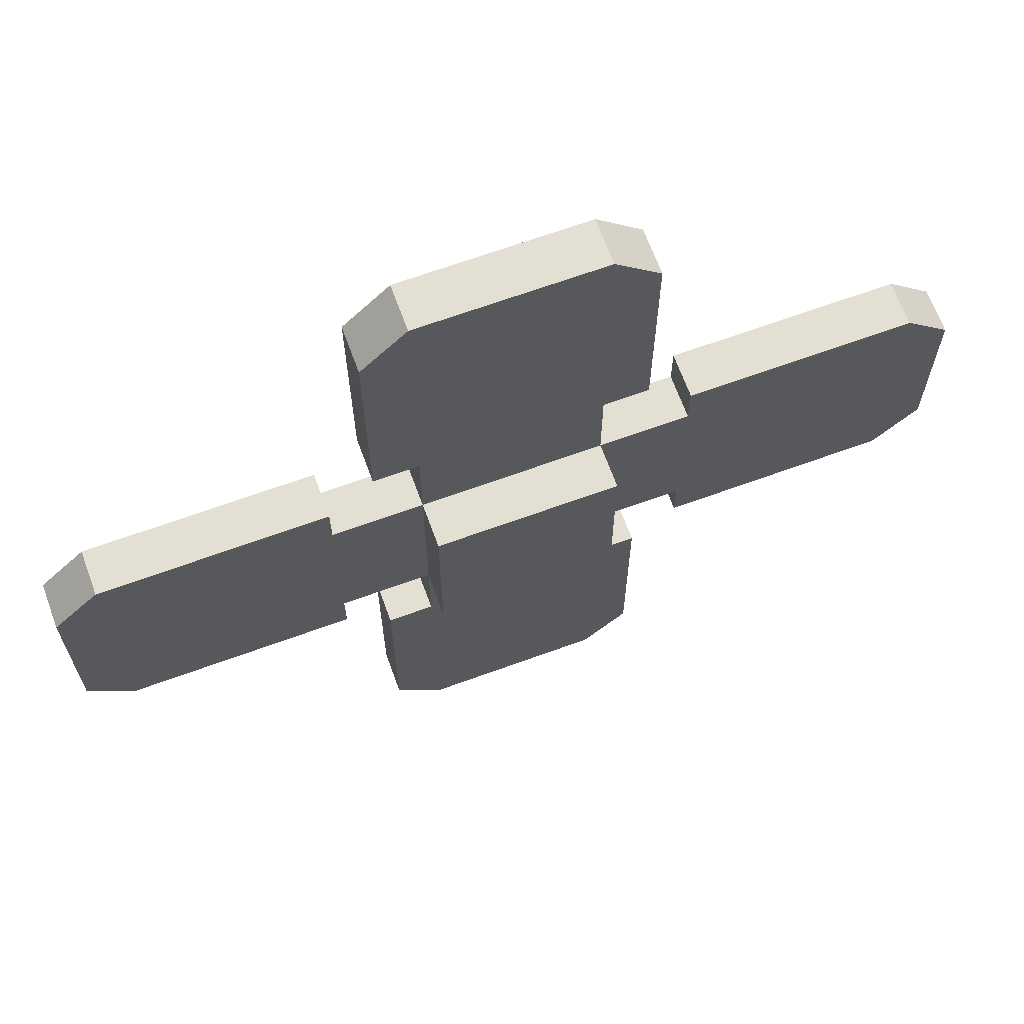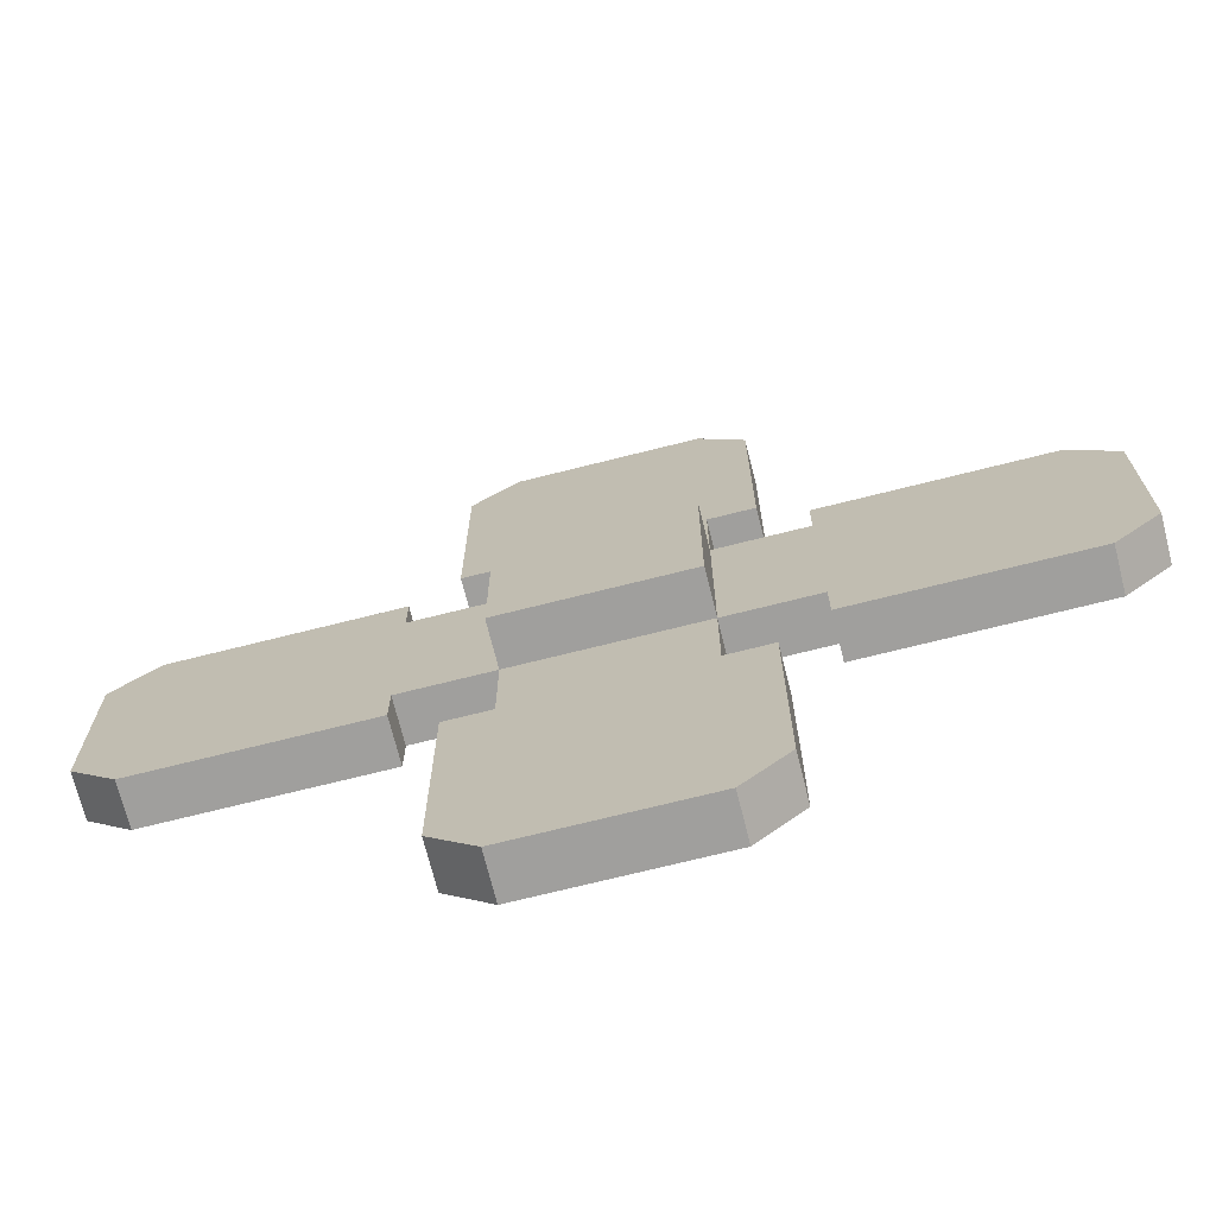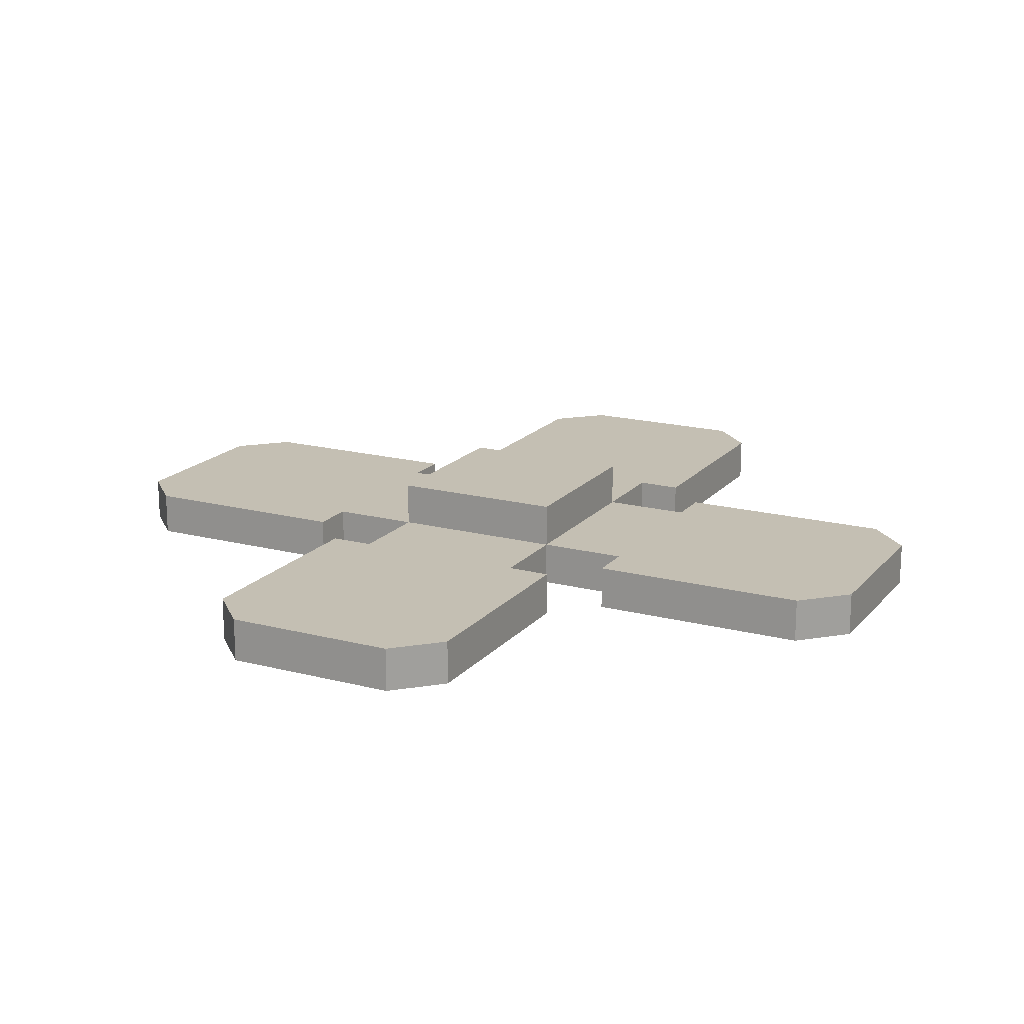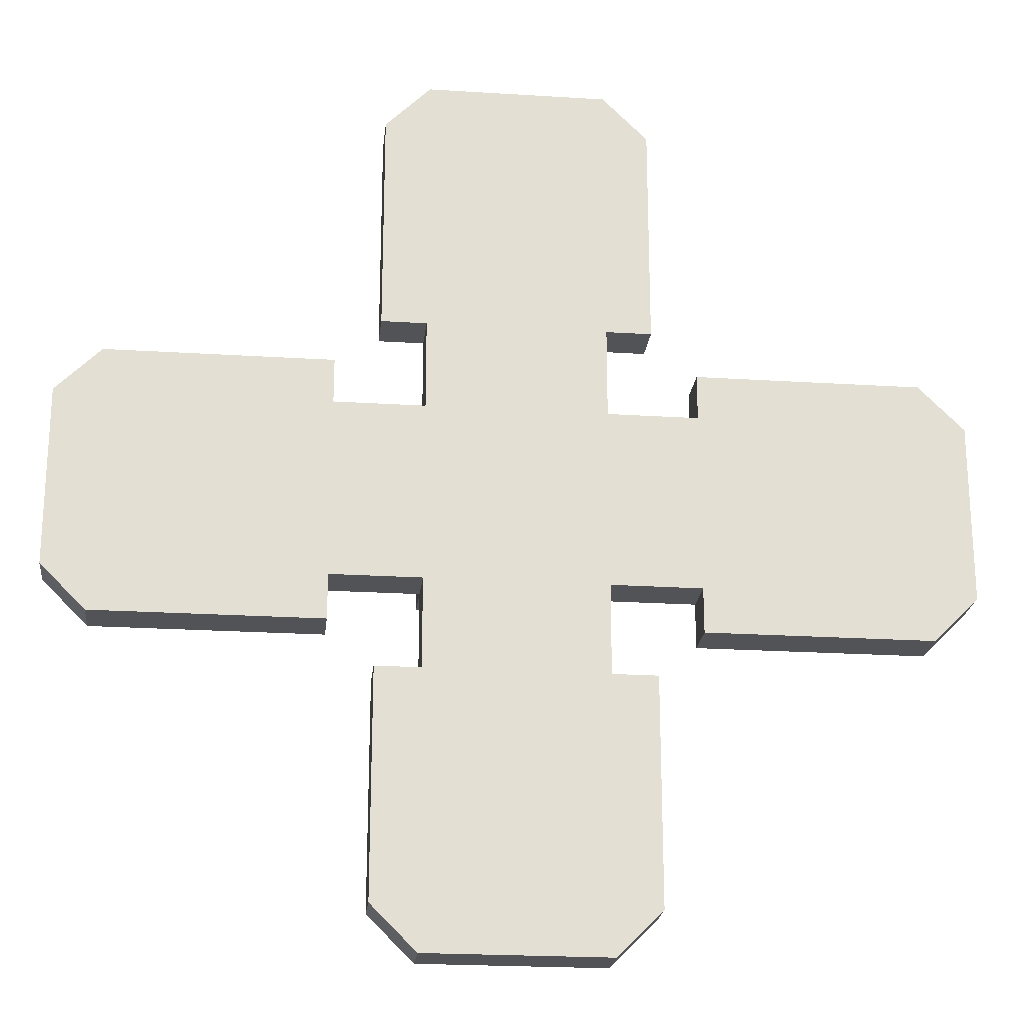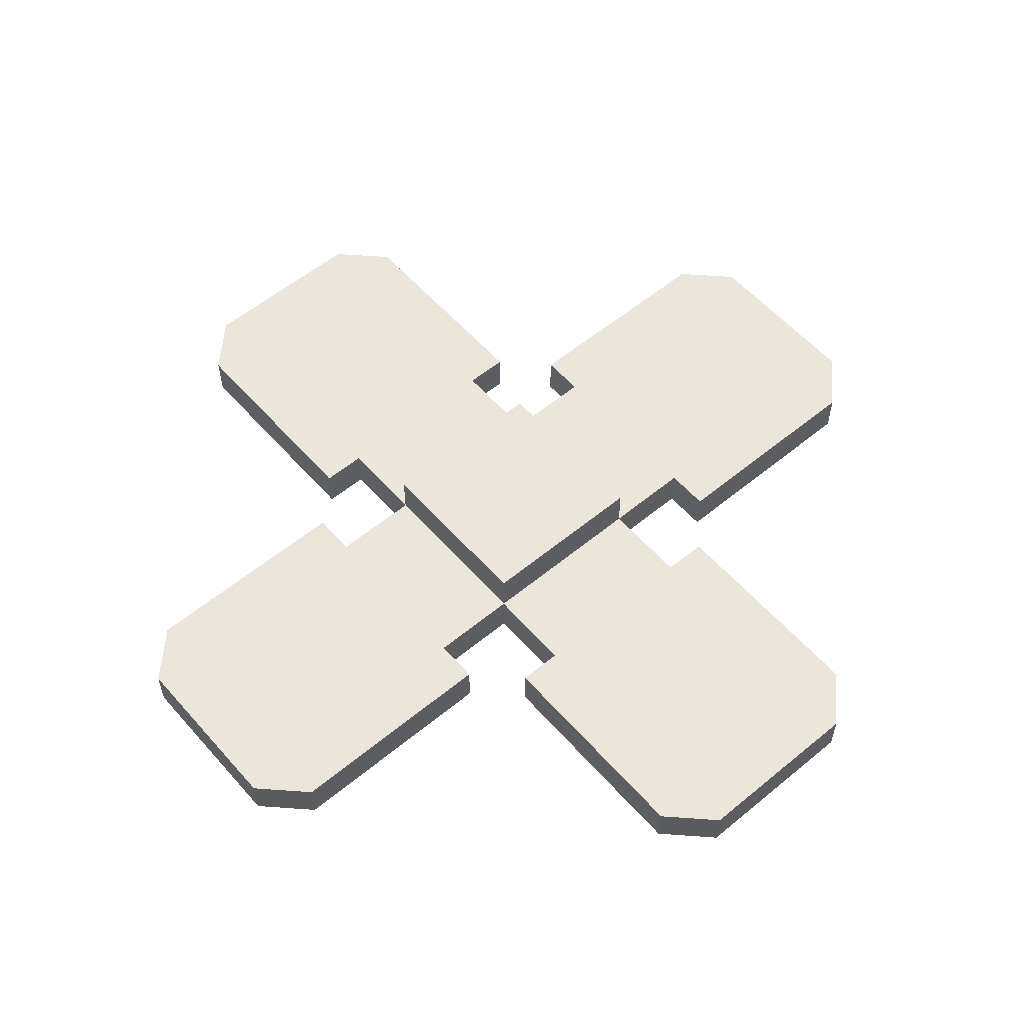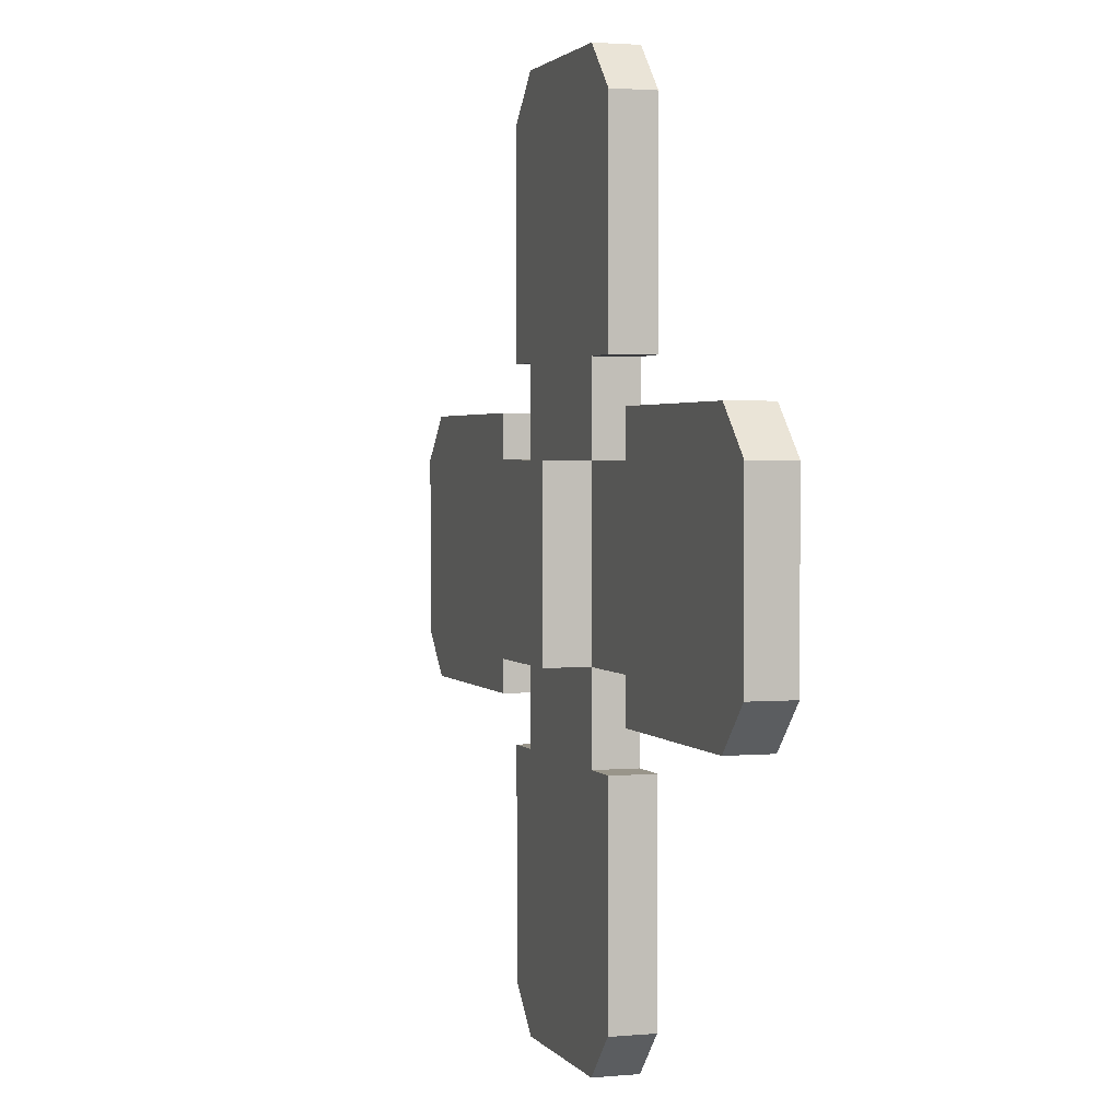
<metadata>
{"format":"obj","ext":"obj","renderer":"f3d","projection":"perspective","resolution":1024,"background":"white","views":[{"elev":67.0,"azim":159.9,"up":"+Z"},{"elev":-71.4,"azim":-165.9,"up":"+Z"},{"elev":17.8,"azim":-152.9,"up":"+Y"},{"elev":-22.5,"azim":-6.2,"up":"+Z"},{"elev":56.7,"azim":49.3,"up":"+Y"},{"elev":2.1,"azim":-107.7,"up":"+Z"}]}
</metadata>
<code>
g screw_l
v 0.1552 -0.07762 0.1552
v 0.1552 0.07762 0.1552
v 0.1552 0.07762 -0.1552
v 0.1552 -0.07762 -0.1552
v -0.1552 -0.07762 -0.1552
v -0.1552 0.07762 -0.1552
v -0.1552 0.07762 0.1552
v -0.1552 -0.07762 0.1552
v -0.1552 -0.07762 -0.1552
v -0.1552 -0.07762 0.1552
v 0.1552 -0.07762 0.1552
v 0.1552 -0.07762 -0.1552
v 0.1552 0.07762 -0.1552
v 0.1552 0.07762 0.1552
v -0.1552 0.07762 0.1552
v -0.1552 0.07762 -0.1552
v 0.1552 0.07762 -0.1552
v -0.1552 0.07762 -0.1552
v -0.1552 -0.07762 -0.1552
v 0.1552 -0.07762 -0.1552
v 0.1552 -0.07762 0.1552
v -0.1552 -0.07762 0.1552
v -0.1552 0.07762 0.1552
v 0.1552 0.07762 0.1552
v -0.6986 -0.07762 0.2329
v -0.6986 -1.526e-07 0.2329
v -0.3105 -1.526e-07 0.2329
v -0.3105 -0.07762 0.2329
v -0.3105 -0.07762 0.1552
v -0.3105 -1.526e-07 0.1552
v -0.1552 0 0.1552
v -0.1552 -0.07762 0.1552
v -0.1552 -0.07762 -0.1552
v -0.1552 0 -0.1552
v -0.3105 -1.526e-07 -0.1552
v -0.3105 -0.07762 -0.1552
v -0.3105 -0.07762 -0.2329
v -0.3105 -1.526e-07 -0.2329
v -0.6986 -1.526e-07 -0.2329
v -0.6986 -0.07762 -0.2329
v -0.3105 -1.526e-07 0.2329
v -0.6986 -1.526e-07 0.2329
v -0.7762 -1.526e-07 0.1552
v -0.3105 -1.526e-07 0.1552
v -0.7762 -1.526e-07 0.1552
v -0.7762 -1.526e-07 -0.1552
v -0.6986 -1.526e-07 -0.1552
v -0.3105 -1.526e-07 -0.1552
v -0.1552 0 -0.1552
v -0.1552 0 0.1552
v -0.6986 -1.526e-07 0.1552
v -0.3105 -1.526e-07 0.1552
v -0.6986 -1.526e-07 -0.2329
v -0.3105 -1.526e-07 -0.2329
v -0.3105 -1.526e-07 0.2329
v -0.3105 -1.526e-07 0.1552
v -0.3105 -0.07762 0.1552
v -0.3105 -0.07762 0.2329
v -0.3105 -1.526e-07 -0.1552
v -0.3105 -1.526e-07 -0.2329
v -0.3105 -0.07762 -0.2329
v -0.3105 -0.07762 -0.1552
v -0.6986 -0.07762 0.2329
v -0.7762 -0.07762 0.1552
v -0.7762 -1.526e-07 0.1552
v -0.6986 -1.526e-07 0.2329
v -0.7762 -0.07762 -0.1552
v -0.6986 -0.07762 -0.2329
v -0.6986 -1.526e-07 -0.2329
v -0.7762 -1.526e-07 -0.1552
v -0.7762 -0.07762 0.1552
v -0.7762 -0.07762 -0.1552
v -0.7762 -1.526e-07 -0.1552
v -0.7762 -1.526e-07 0.1552
v -0.3105 -0.07762 0.2329
v -0.3105 -0.07762 0.1552
v -0.7762 -0.07762 0.1552
v -0.6986 -0.07762 0.2329
v -0.1552 -0.07762 0.1552
v -0.1552 -0.07762 -0.1552
v -0.3105 -0.07762 -0.1552
v -0.6986 -0.07762 -0.1552
v -0.7762 -0.07762 -0.1552
v -0.7762 -0.07762 0.1552
v -0.3105 -0.07762 0.1552
v -0.6986 -0.07762 0.1552
v -0.6986 -0.07762 -0.2329
v -0.3105 -0.07762 -0.2329
v 0.2329 -0.07762 0.6986
v 0.2329 -1.526e-07 0.6986
v 0.2329 -1.526e-07 0.3105
v 0.2329 -0.07762 0.3105
v 0.1552 -0.07762 0.3105
v 0.1552 -1.526e-07 0.3105
v 0.1552 0 0.1552
v 0.1552 -0.07762 0.1552
v -0.1552 -0.07762 0.1552
v -0.1552 0 0.1552
v -0.1552 -1.526e-07 0.3105
v -0.1552 -0.07762 0.3105
v -0.2329 -0.07762 0.3105
v -0.2329 -1.526e-07 0.3105
v -0.2329 -1.526e-07 0.6986
v -0.2329 -0.07762 0.6986
v 0.2329 -1.526e-07 0.3105
v 0.2329 -1.526e-07 0.6986
v 0.1552 -1.526e-07 0.7762
v 0.1552 -1.526e-07 0.3105
v 0.1552 0 0.1552
v -0.1552 -1.526e-07 0.3105
v -0.1552 0 0.1552
v -0.1552 -1.526e-07 0.6986
v 0.1552 -1.526e-07 0.6986
v -0.1552 -1.526e-07 0.7762
v 0.1552 -1.526e-07 0.7762
v -0.2329 -1.526e-07 0.6986
v -0.2329 -1.526e-07 0.3105
v 0.2329 -1.526e-07 0.3105
v 0.1552 -1.526e-07 0.3105
v 0.1552 -0.07762 0.3105
v 0.2329 -0.07762 0.3105
v -0.1552 -1.526e-07 0.3105
v -0.2329 -1.526e-07 0.3105
v -0.2329 -0.07762 0.3105
v -0.1552 -0.07762 0.3105
v 0.2329 -0.07762 0.6986
v 0.1552 -0.07762 0.7762
v 0.1552 -1.526e-07 0.7762
v 0.2329 -1.526e-07 0.6986
v -0.1552 -0.07762 0.7762
v -0.2329 -0.07762 0.6986
v -0.2329 -1.526e-07 0.6986
v -0.1552 -1.526e-07 0.7762
v 0.1552 -0.07762 0.7762
v -0.1552 -0.07762 0.7762
v -0.1552 -1.526e-07 0.7762
v 0.1552 -1.526e-07 0.7762
v 0.2329 -0.07762 0.3105
v 0.1552 -0.07762 0.3105
v 0.1552 -0.07762 0.7762
v 0.2329 -0.07762 0.6986
v 0.1552 -0.07762 0.1552
v -0.1552 -0.07762 0.1552
v -0.1552 -0.07762 0.3105
v 0.1552 -0.07762 0.6986
v -0.1552 -0.07762 0.6986
v 0.1552 -0.07762 0.7762
v -0.1552 -0.07762 0.7762
v -0.2329 -0.07762 0.6986
v -0.2329 -0.07762 0.3105
v 0.6986 -0.07762 -0.2329
v 0.6986 -1.526e-07 -0.2329
v 0.3105 -1.526e-07 -0.2329
v 0.3105 -0.07762 -0.2329
v 0.3105 -0.07762 -0.1552
v 0.3105 -1.526e-07 -0.1552
v 0.1552 0 -0.1552
v 0.1552 -0.07762 -0.1552
v 0.1552 -0.07762 0.1552
v 0.1552 0 0.1552
v 0.3105 -1.526e-07 0.1552
v 0.3105 -0.07762 0.1552
v 0.3105 -0.07762 0.2329
v 0.3105 -1.526e-07 0.2329
v 0.6986 -1.526e-07 0.2329
v 0.6986 -0.07762 0.2329
v 0.3105 -1.526e-07 -0.2329
v 0.6986 -1.526e-07 -0.2329
v 0.7762 -1.526e-07 -0.1552
v 0.3105 -1.526e-07 -0.1552
v 0.1552 0 0.1552
v 0.1552 0 -0.1552
v 0.6986 -1.526e-07 -0.1552
v 0.7762 -1.526e-07 0.1552
v 0.3105 -1.526e-07 0.1552
v 0.6986 -1.526e-07 0.1552
v 0.3105 -1.526e-07 0.1552
v 0.6986 -1.526e-07 0.2329
v 0.3105 -1.526e-07 0.2329
v 0.3105 -1.526e-07 -0.2329
v 0.3105 -1.526e-07 -0.1552
v 0.3105 -0.07762 -0.1552
v 0.3105 -0.07762 -0.2329
v 0.3105 -1.526e-07 0.1552
v 0.3105 -1.526e-07 0.2329
v 0.3105 -0.07762 0.2329
v 0.3105 -0.07762 0.1552
v 0.6986 -0.07762 -0.2329
v 0.7762 -0.07762 -0.1552
v 0.7762 -1.526e-07 -0.1552
v 0.6986 -1.526e-07 -0.2329
v 0.7762 -0.07762 0.1552
v 0.6986 -0.07762 0.2329
v 0.6986 -1.526e-07 0.2329
v 0.7762 -1.526e-07 0.1552
v 0.7762 -0.07762 -0.1552
v 0.7762 -0.07762 0.1552
v 0.7762 -1.526e-07 0.1552
v 0.7762 -1.526e-07 -0.1552
v 0.3105 -0.07762 -0.2329
v 0.3105 -0.07762 -0.1552
v 0.7762 -0.07762 -0.1552
v 0.6986 -0.07762 -0.2329
v 0.7762 -0.07762 0.1552
v 0.6986 -0.07762 -0.1552
v 0.1552 -0.07762 -0.1552
v 0.1552 -0.07762 0.1552
v 0.6986 -0.07762 0.1552
v 0.3105 -0.07762 0.1552
v 0.6986 -0.07762 0.2329
v 0.3105 -0.07762 0.2329
v -0.2329 -0.07762 -0.6986
v -0.2329 -1.526e-07 -0.6986
v -0.2329 -1.526e-07 -0.3105
v -0.2329 -0.07762 -0.3105
v -0.1552 -0.07762 -0.3105
v -0.1552 -1.526e-07 -0.3105
v -0.1552 0 -0.1552
v -0.1552 -0.07762 -0.1552
v 0.1552 -0.07762 -0.1552
v 0.1552 0 -0.1552
v 0.1552 -1.526e-07 -0.3105
v 0.1552 -0.07762 -0.3105
v 0.2329 -0.07762 -0.3105
v 0.2329 -1.526e-07 -0.3105
v 0.2329 -1.526e-07 -0.6986
v 0.2329 -0.07762 -0.6986
v -0.2329 -1.526e-07 -0.3105
v -0.2329 -1.526e-07 -0.6986
v -0.1552 -1.526e-07 -0.7762
v -0.1552 -1.526e-07 -0.3105
v 0.1552 -1.526e-07 -0.6986
v -0.1552 -1.526e-07 -0.6986
v 0.1552 -1.526e-07 -0.7762
v -0.1552 -1.526e-07 -0.7762
v 0.1552 -1.526e-07 -0.3105
v -0.1552 0 -0.1552
v 0.1552 0 -0.1552
v 0.2329 -1.526e-07 -0.6986
v 0.2329 -1.526e-07 -0.3105
v -0.2329 -1.526e-07 -0.3105
v -0.1552 -1.526e-07 -0.3105
v -0.1552 -0.07762 -0.3105
v -0.2329 -0.07762 -0.3105
v 0.1552 -1.526e-07 -0.3105
v 0.2329 -1.526e-07 -0.3105
v 0.2329 -0.07762 -0.3105
v 0.1552 -0.07762 -0.3105
v -0.2329 -0.07762 -0.6986
v -0.1552 -0.07762 -0.7762
v -0.1552 -1.526e-07 -0.7762
v -0.2329 -1.526e-07 -0.6986
v 0.1552 -0.07762 -0.7762
v 0.2329 -0.07762 -0.6986
v 0.2329 -1.526e-07 -0.6986
v 0.1552 -1.526e-07 -0.7762
v -0.1552 -0.07762 -0.7762
v 0.1552 -0.07762 -0.7762
v 0.1552 -1.526e-07 -0.7762
v -0.1552 -1.526e-07 -0.7762
v -0.2329 -0.07762 -0.3105
v -0.1552 -0.07762 -0.3105
v -0.1552 -0.07762 -0.7762
v -0.2329 -0.07762 -0.6986
v -0.1552 -0.07762 -0.6986
v 0.1552 -0.07762 -0.3105
v 0.1552 -0.07762 -0.6986
v -0.1552 -0.07762 -0.7762
v 0.1552 -0.07762 -0.7762
v 0.1552 -0.07762 -0.1552
v -0.1552 -0.07762 -0.1552
v 0.2329 -0.07762 -0.6986
v 0.2329 -0.07762 -0.3105
g screw_l_0
f 3 2 1
f 4 3 1
f 7 6 5
f 8 7 5
f 11 10 9
f 12 11 9
f 15 14 13
f 16 15 13
f 19 18 17
f 20 19 17
f 23 22 21
f 24 23 21
f 27 26 25
f 28 27 25
f 31 30 29
f 32 31 29
f 35 34 33
f 36 35 33
f 39 38 37
f 40 39 37
f 43 42 41
f 44 43 41
f 47 46 45
f 45 48 47
f 45 49 48
f 45 50 49
f 45 51 50
f 51 52 50
f 53 46 48
f 54 53 48
f 57 56 55
f 58 57 55
f 61 60 59
f 62 61 59
f 65 64 63
f 66 65 63
f 69 68 67
f 70 69 67
f 73 72 71
f 74 73 71
f 77 76 75
f 78 77 75
f 81 80 79
f 79 82 81
f 79 83 82
f 79 84 83
f 79 85 84
f 85 86 84
f 83 87 81
f 87 88 81
f 91 90 89
f 92 91 89
f 95 94 93
f 96 95 93
f 99 98 97
f 100 99 97
f 103 102 101
f 104 103 101
f 107 106 105
f 108 107 105
f 110 108 109
f 109 111 110
f 110 112 108
f 112 113 108
f 112 114 113
f 114 115 113
f 116 114 110
f 117 116 110
f 120 119 118
f 121 120 118
f 124 123 122
f 125 124 122
f 128 127 126
f 129 128 126
f 132 131 130
f 133 132 130
f 136 135 134
f 137 136 134
f 140 139 138
f 141 140 138
f 143 142 139
f 139 144 143
f 139 145 144
f 145 146 144
f 145 147 146
f 147 148 146
f 148 149 144
f 149 150 144
f 153 152 151
f 154 153 151
f 157 156 155
f 158 157 155
f 161 160 159
f 162 161 159
f 165 164 163
f 166 165 163
f 169 168 167
f 170 169 167
f 170 172 171
f 171 173 170
f 171 169 173
f 171 174 169
f 171 175 174
f 175 176 174
f 178 174 177
f 179 178 177
f 182 181 180
f 183 182 180
f 186 185 184
f 187 186 184
f 190 189 188
f 191 190 188
f 194 193 192
f 195 194 192
f 198 197 196
f 199 198 196
f 202 201 200
f 203 202 200
f 205 202 204
f 204 201 205
f 204 206 201
f 204 207 206
f 204 208 207
f 208 209 207
f 204 210 209
f 210 211 209
f 214 213 212
f 215 214 212
f 218 217 216
f 219 218 216
f 222 221 220
f 223 222 220
f 226 225 224
f 227 226 224
f 230 229 228
f 231 230 228
f 233 231 232
f 233 232 234
f 234 235 233
f 231 236 232
f 231 237 236
f 237 238 236
f 239 234 236
f 240 239 236
f 243 242 241
f 244 243 241
f 247 246 245
f 248 247 245
f 251 250 249
f 252 251 249
f 255 254 253
f 256 255 253
f 259 258 257
f 260 259 257
f 263 262 261
f 264 263 261
f 266 262 265
f 267 266 265
f 267 265 268
f 268 269 267
f 266 270 262
f 270 271 262
f 269 272 266
f 272 273 266

</code>
